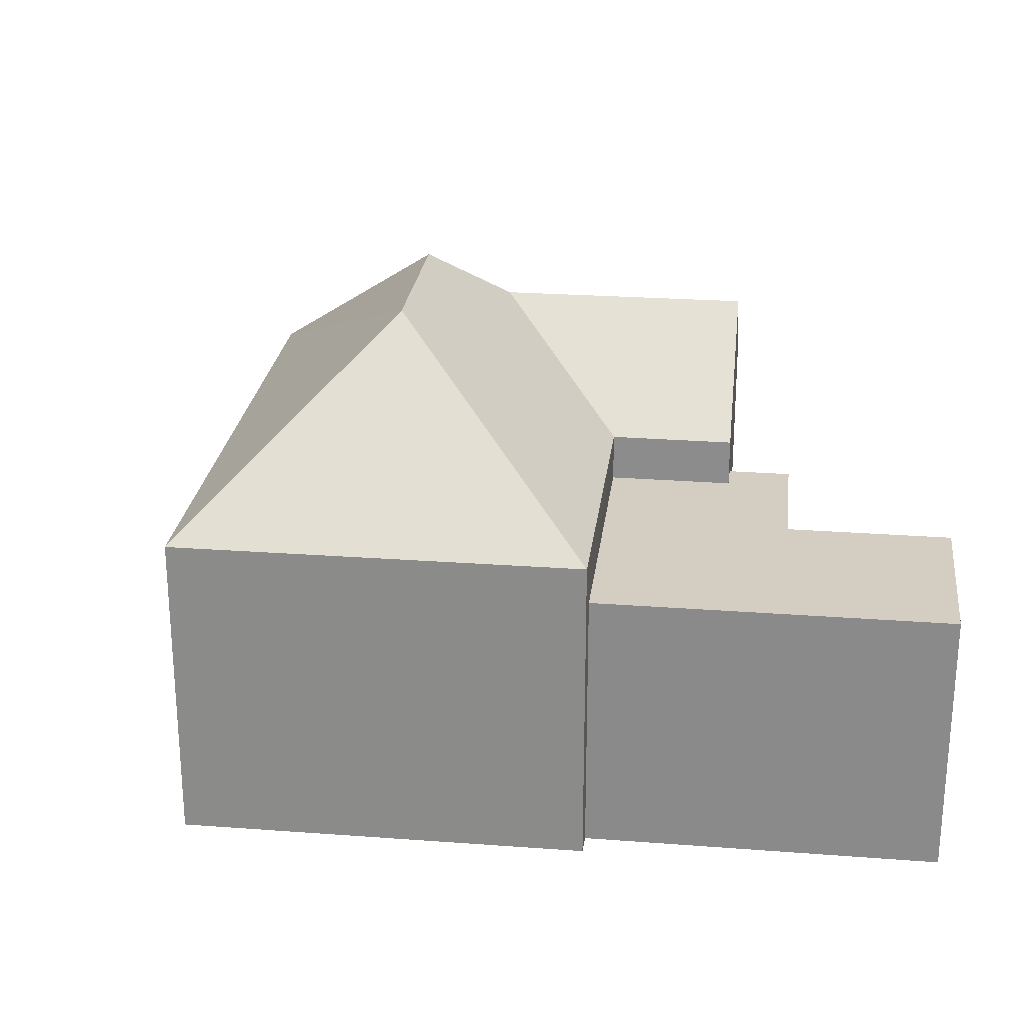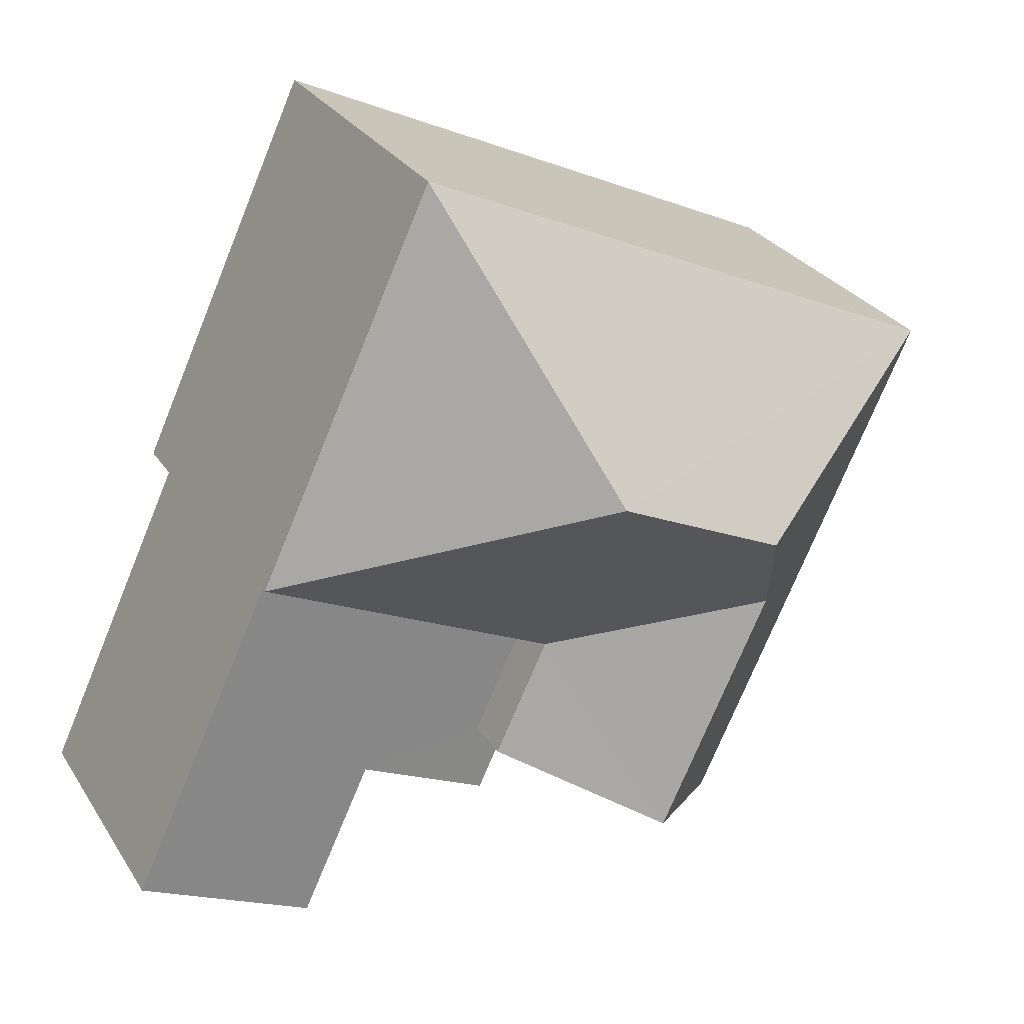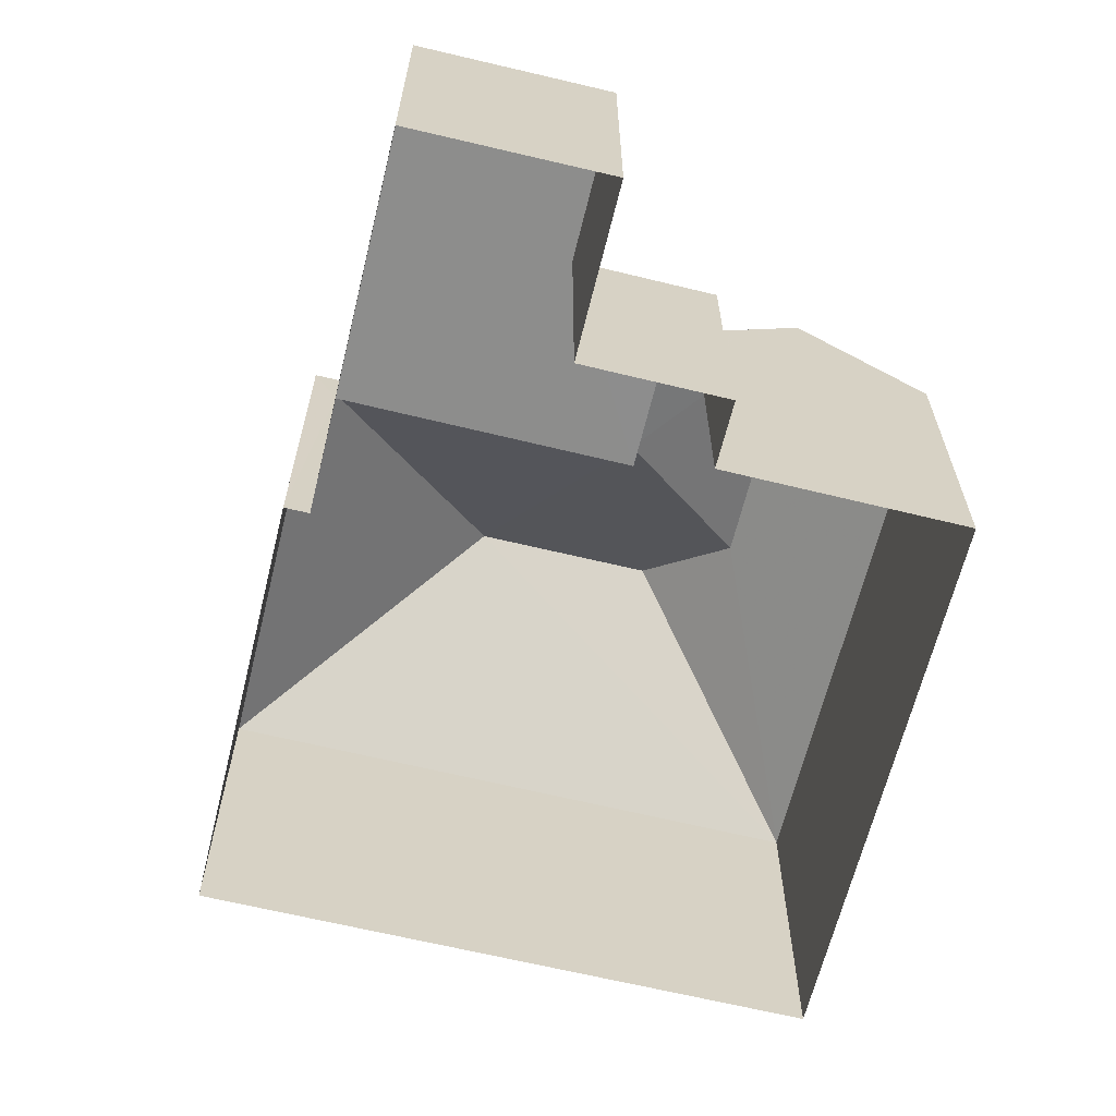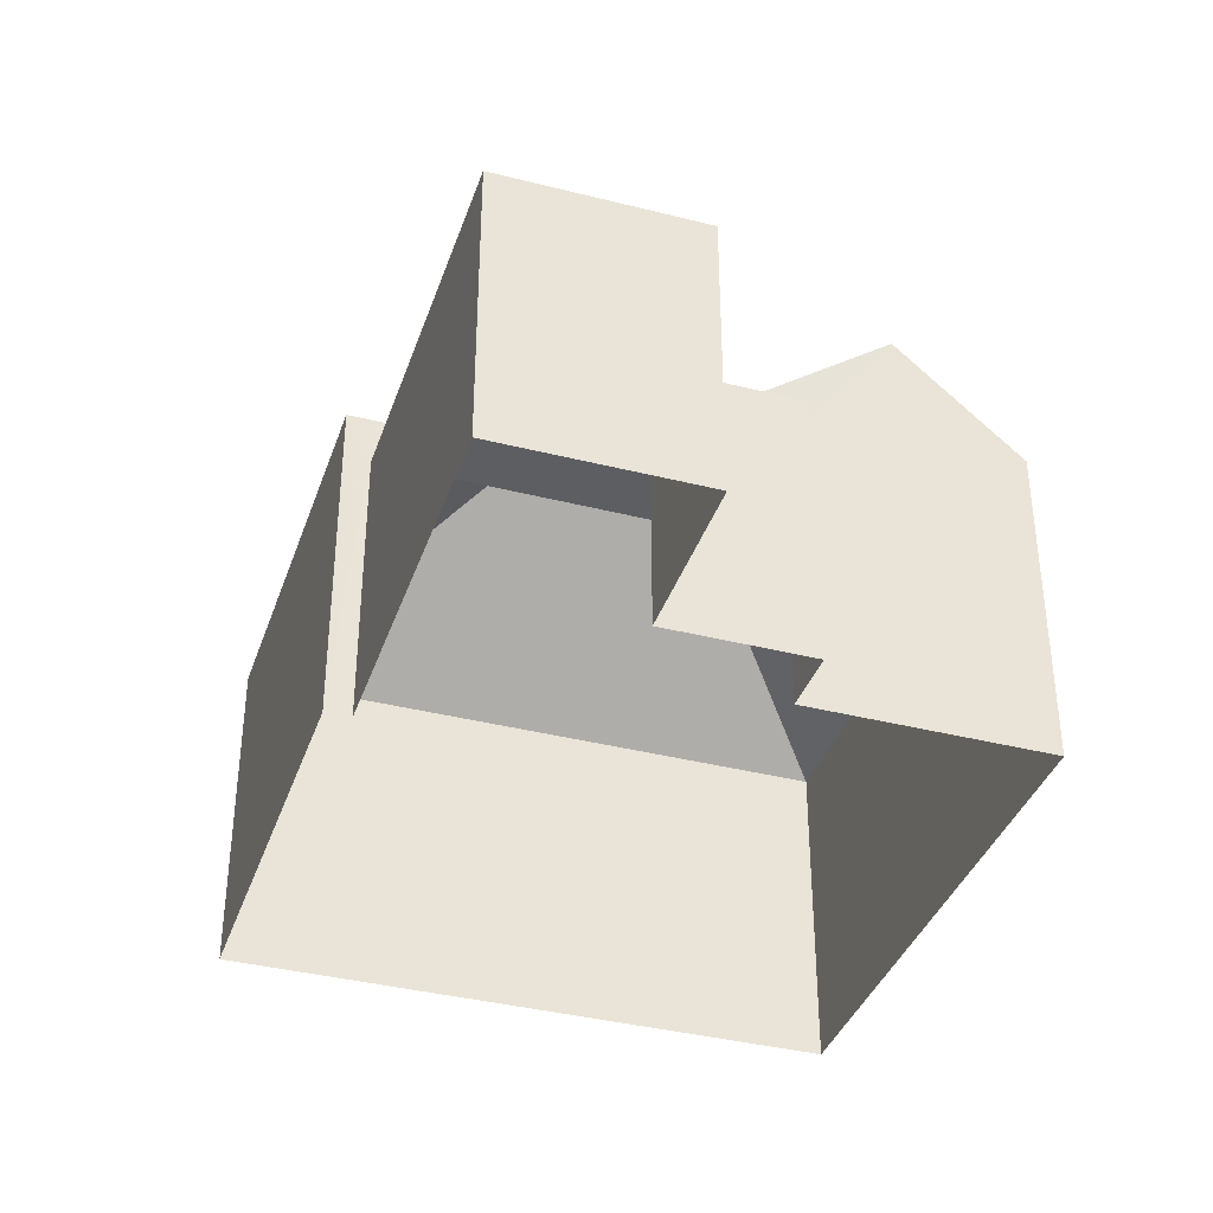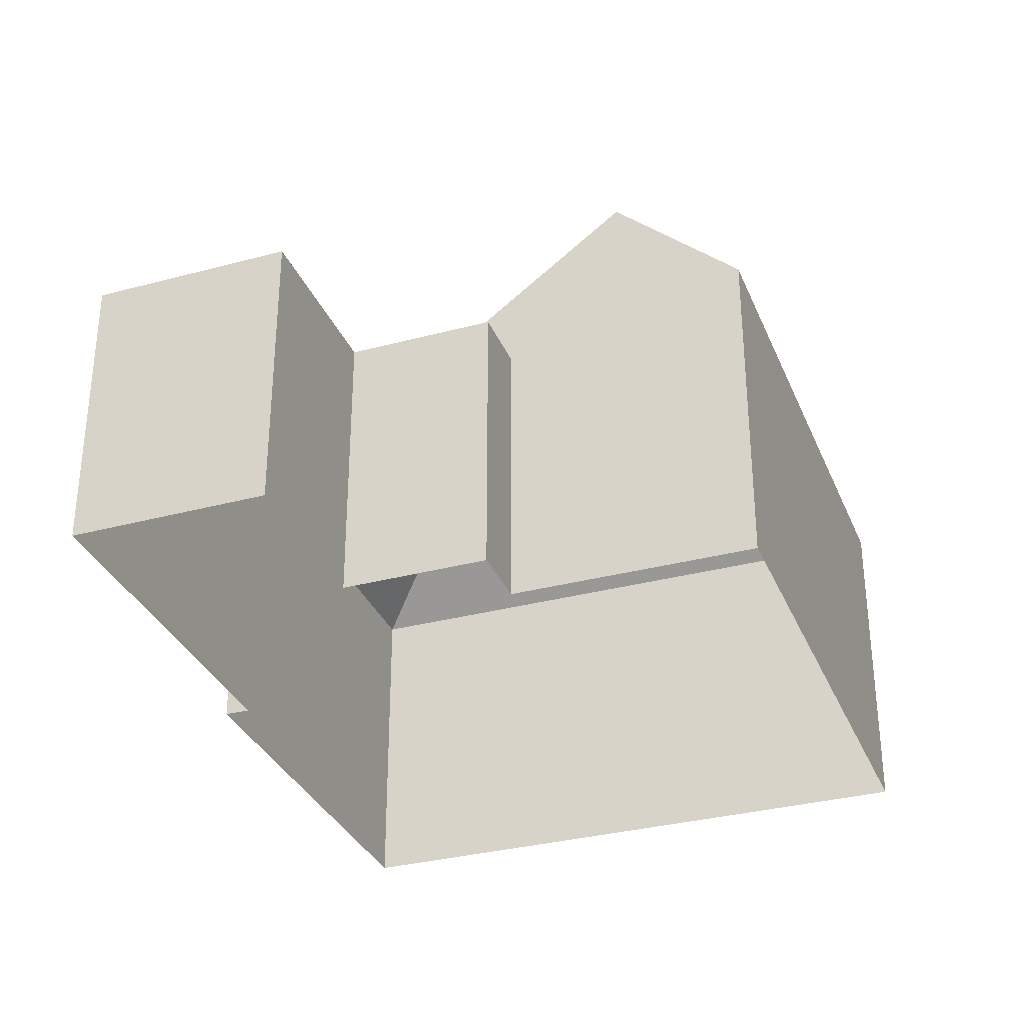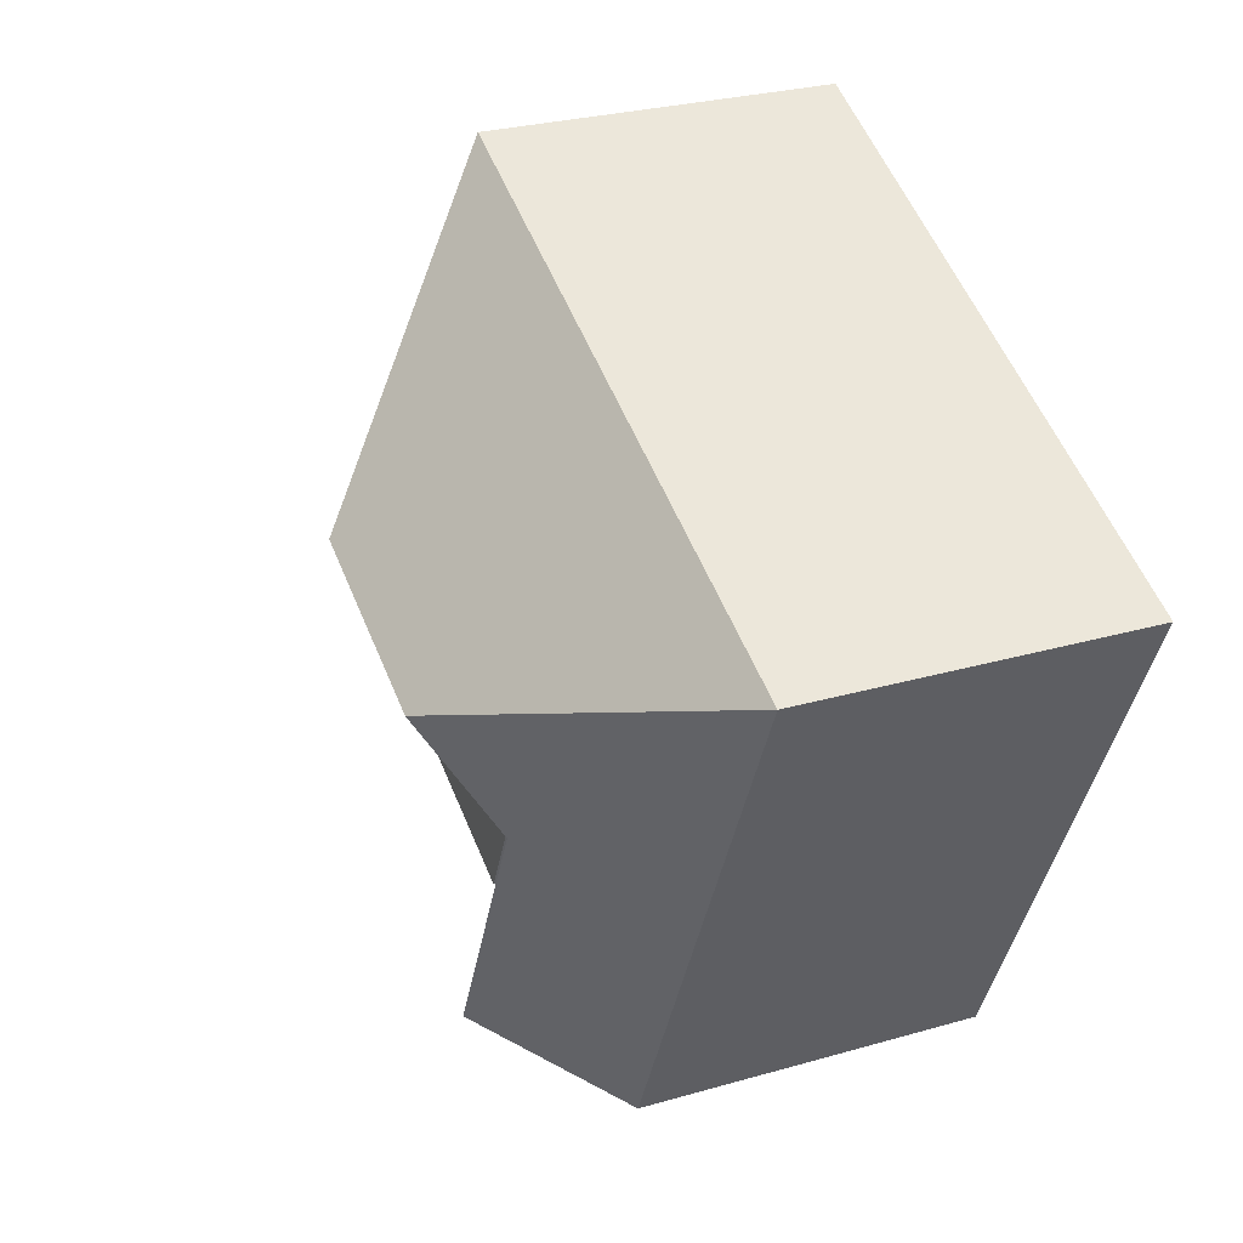
<metadata>
{"format":"obj","ext":"obj","renderer":"f3d","projection":"perspective","resolution":1024,"background":"white","views":[{"elev":25.1,"azim":-108.0,"up":"+Z"},{"elev":28.2,"azim":-26.3,"up":"+Y"},{"elev":-64.5,"azim":-38.7,"up":"+Z"},{"elev":-37.6,"azim":-42.9,"up":"+Z"},{"elev":-32.6,"azim":-4.7,"up":"+Z"},{"elev":27.3,"azim":65.9,"up":"+Y"}]}
</metadata>
<code>
v -2.193e+05 -1.247e+05 14.26
v -2.193e+05 -1.247e+05 14.26
v -2.193e+05 -1.247e+05 14.26
v -2.193e+05 -1.247e+05 14.26
v -2.193e+05 -1.247e+05 14.26
v -2.193e+05 -1.247e+05 14.26
v -2.193e+05 -1.247e+05 14.26
v -2.193e+05 -1.247e+05 14.26
v -2.193e+05 -1.247e+05 14.26
v -2.193e+05 -1.247e+05 14.26
v -2.193e+05 -1.247e+05 22.77
v -2.193e+05 -1.247e+05 19.75
v -2.193e+05 -1.247e+05 19.75
v -2.193e+05 -1.247e+05 18.92
v -2.193e+05 -1.247e+05 18.92
v -2.193e+05 -1.247e+05 18.92
v -2.193e+05 -1.247e+05 18.92
v -2.193e+05 -1.247e+05 18.92
v -2.193e+05 -1.247e+05 18.92
v -2.193e+05 -1.247e+05 18.92
v -2.193e+05 -1.247e+05 18.92
v -2.193e+05 -1.247e+05 21.63
v -2.193e+05 -1.247e+05 22.77
v -2.193e+05 -1.247e+05 19.75
v -2.193e+05 -1.247e+05 19.75
v -2.193e+05 -1.247e+05 21.63
v -2.193e+05 -1.247e+05 19.75
v -2.193e+05 -1.247e+05 19.75
f 1 2 3
f 1 3 4
f 2 5 6
f 3 7 8
f 8 7 9
f 7 6 10
f 3 2 6
f 3 6 7
f 11 12 13
f 14 15 16
f 17 18 14
f 15 19 16
f 17 14 20
f 20 14 21
f 14 16 21
f 22 23 24
f 24 11 13
f 24 23 11
f 24 25 26
f 22 24 26
f 11 27 12
f 11 23 27
f 22 27 23
f 26 28 22
f 28 27 22
f 18 9 7
f 14 18 7
f 19 15 10
f 6 19 10
f 14 7 10
f 15 14 10
f 17 8 9
f 18 17 9
f 3 8 17
f 20 3 17
f 16 25 24
f 21 16 24
f 12 1 4
f 13 12 4
f 6 5 19
f 25 16 19
f 26 25 19
f 19 5 28
f 26 19 28
f 5 27 28
f 5 2 27
f 4 20 13
f 13 20 24
f 4 3 20
f 24 20 21
f 12 2 1
f 12 27 2

</code>
